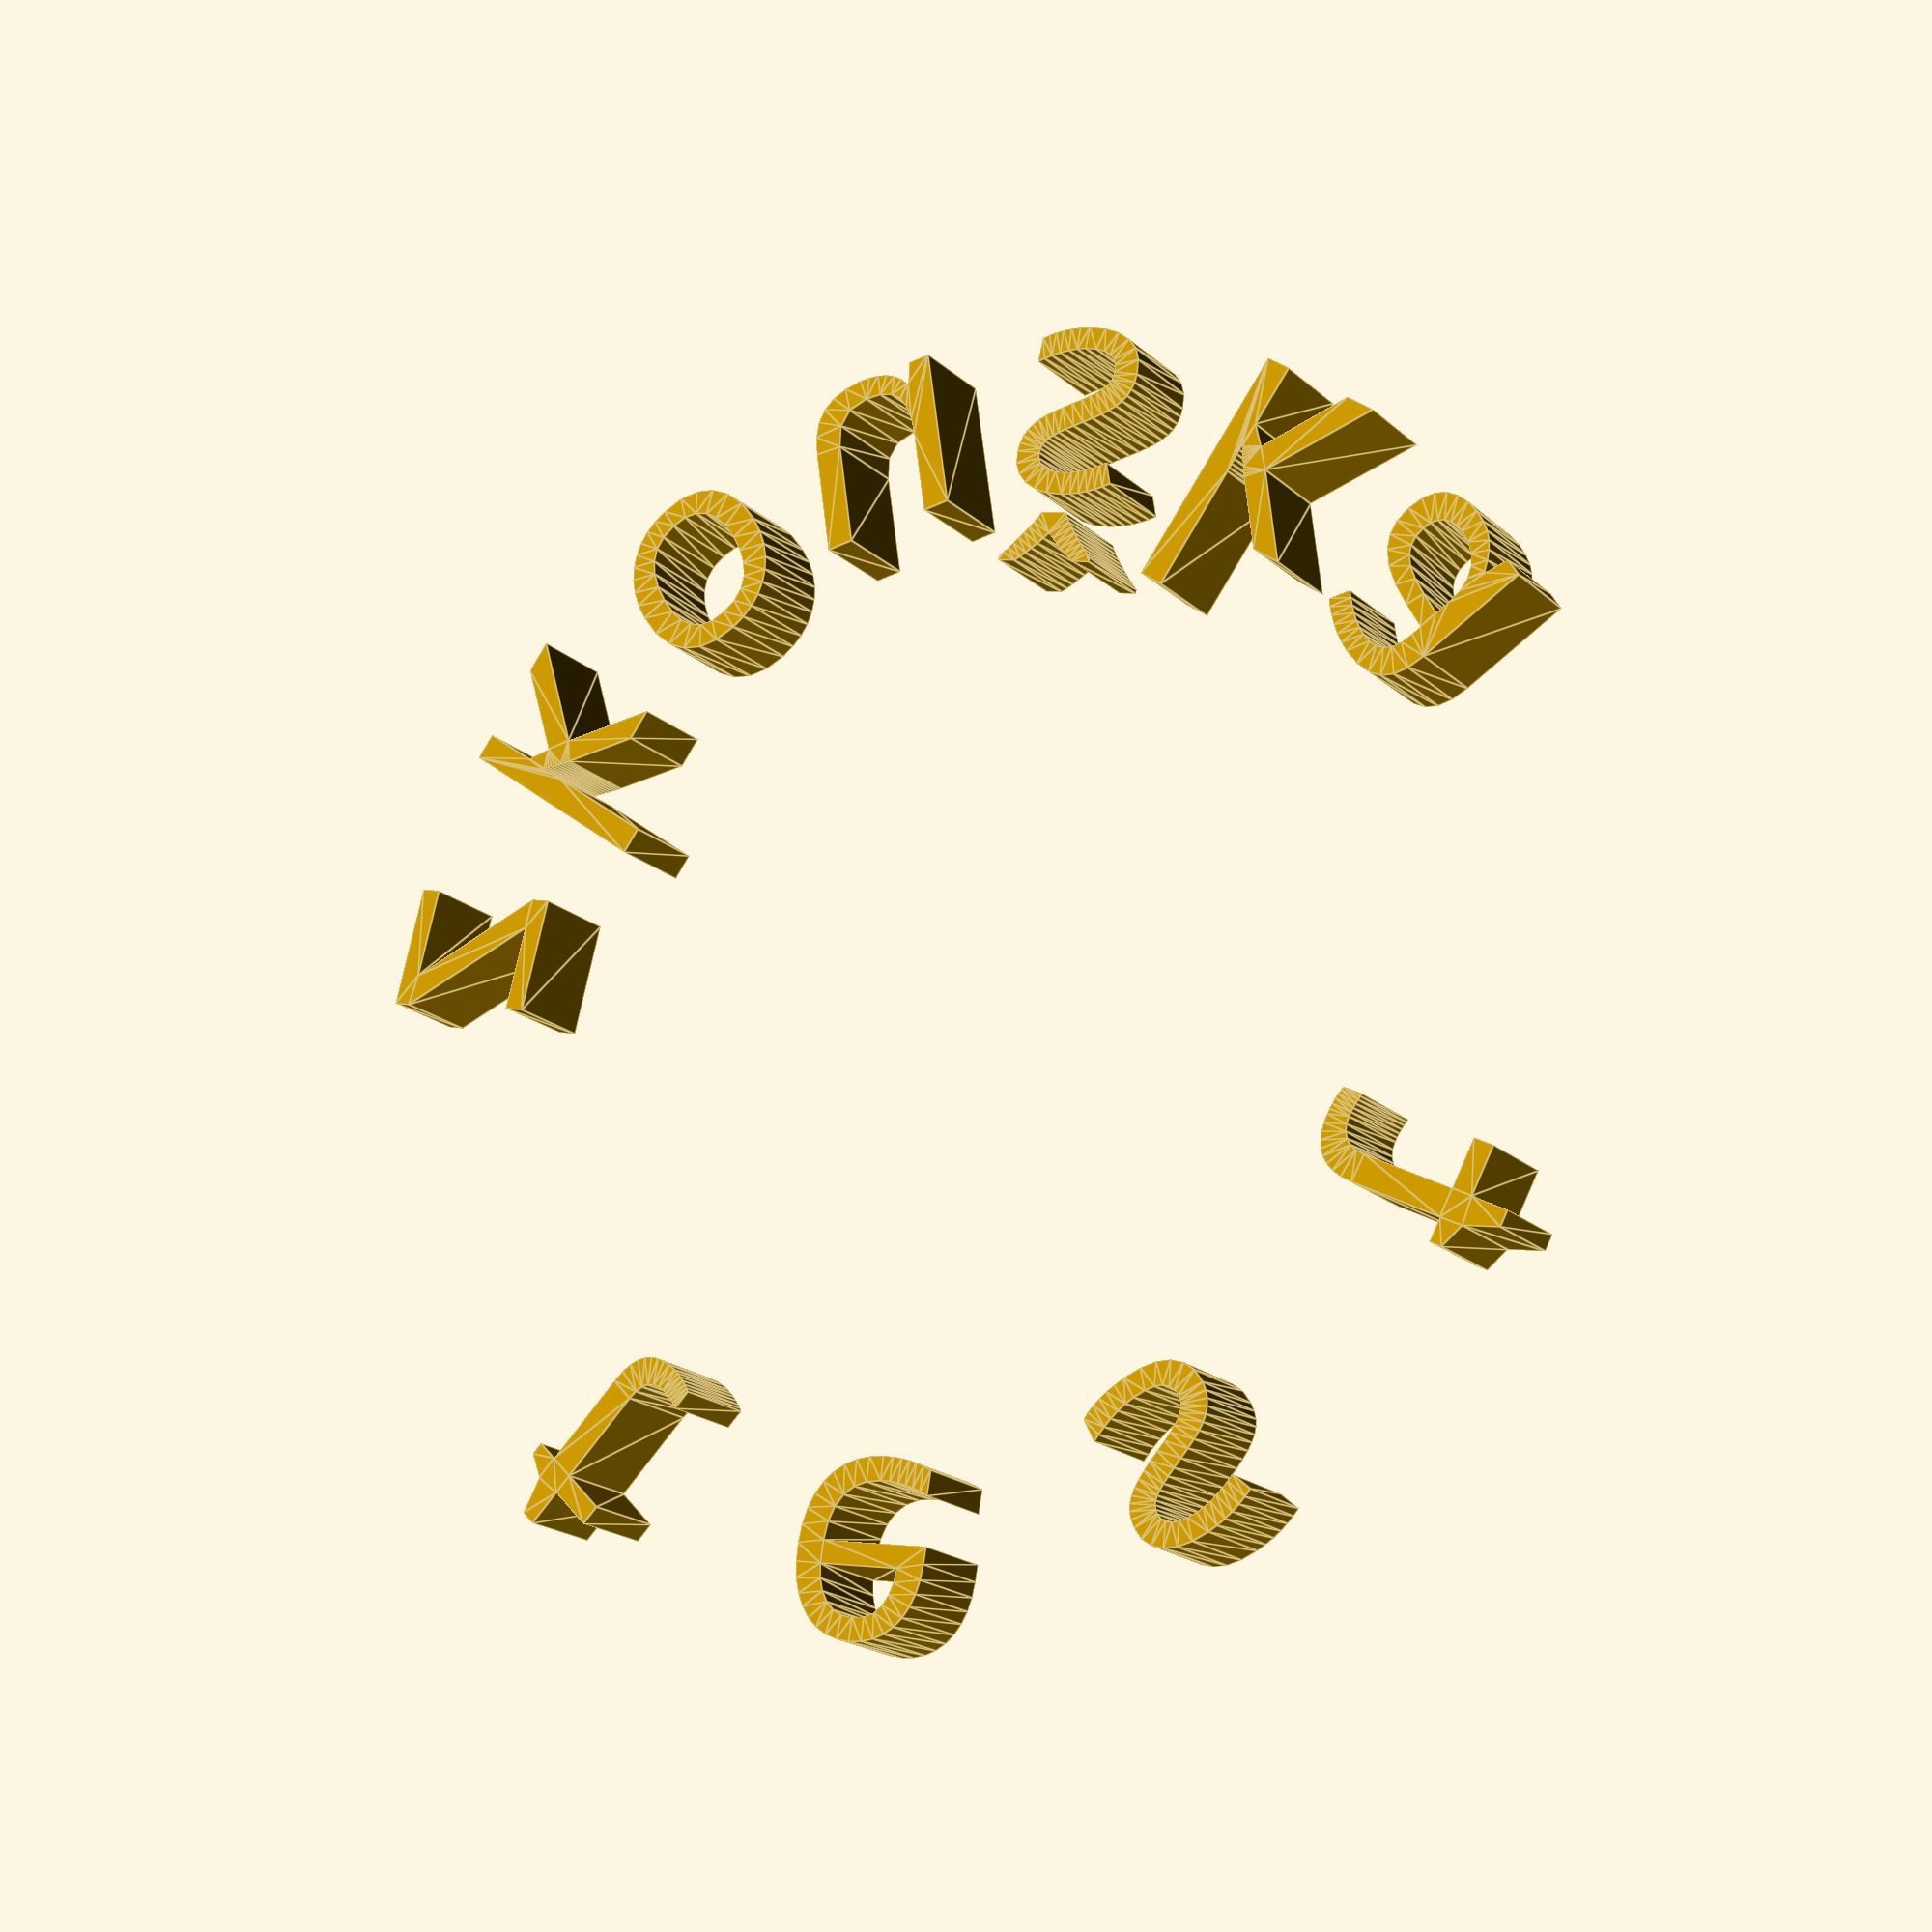
<openscad>


module arch_text(text=" test ", r=10, t=2,
                font="Arial Unicode MS:style=Regular",
                size=5, inv=false)
{
    // TODO add vertical alignement handling
    
    // angle incremenet
    d_a = 180/(len(text)-1);
    r_i = inv ? 180 : 0;

    for(i=[0:len(text)])
    {
        idx = inv ? len(text)-i-1 : i;
        c = text[idx];
        r_z = 180-d_a*i;
        linear_extrude(t)
        {
            // rotate on the arch
            rotate([0,0,r_z]) translate([r,0,0])
                // rotate bottom to the center
                rotate([0,r_i,-90])
                    text(text=c,font=font,size=size,
                    halign="center");
        }
        
    }
    
}

arch_text(inv=true);

module inv_arch_text(text=" zkouška ", r=10, t=2,
                font="Arial Unicode MS:style=Regular",
                size=5, inv=false)
{
    // TODO add vertical alignement handling
    
    // angle incremenet
    d_a = 180/(len(text)-1);
    r_i = inv ? 180 : 0;

    for(i=[0:len(text)])
    {
        idx = inv ? len(text)-i-1 : i;
        c = text[idx];
        r_z = d_a*i;
        linear_extrude(t)
        {
            // rotate on the arch
            rotate([0,0,r_z]) translate([-r-size,0,0])
                // rotate bottom to the center
                rotate([0,r_i,-90])
                    text(text=c,font=font,size=size,
                    halign="center");
        }
        
    }
    
}
inv_arch_text(inv=true);
</openscad>
<views>
elev=19.6 azim=172.1 roll=32.2 proj=p view=edges
</views>
